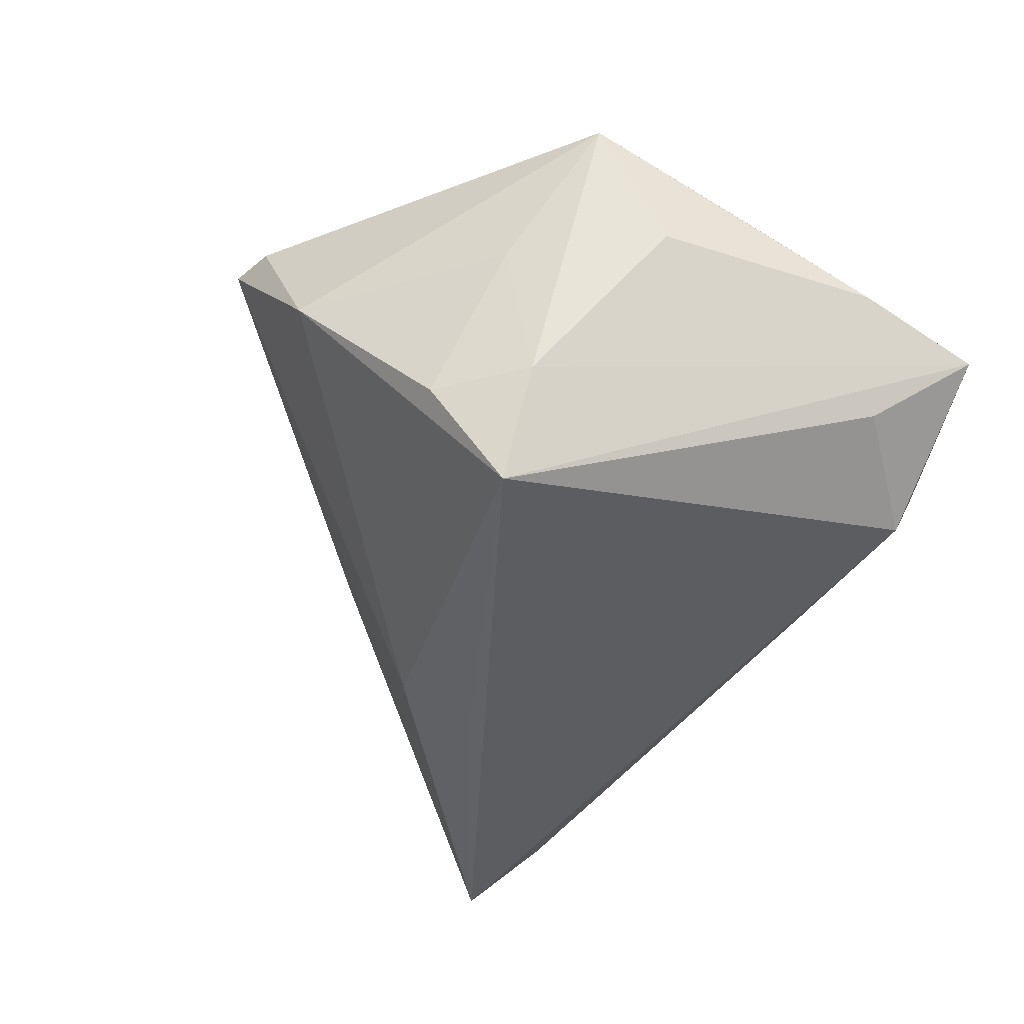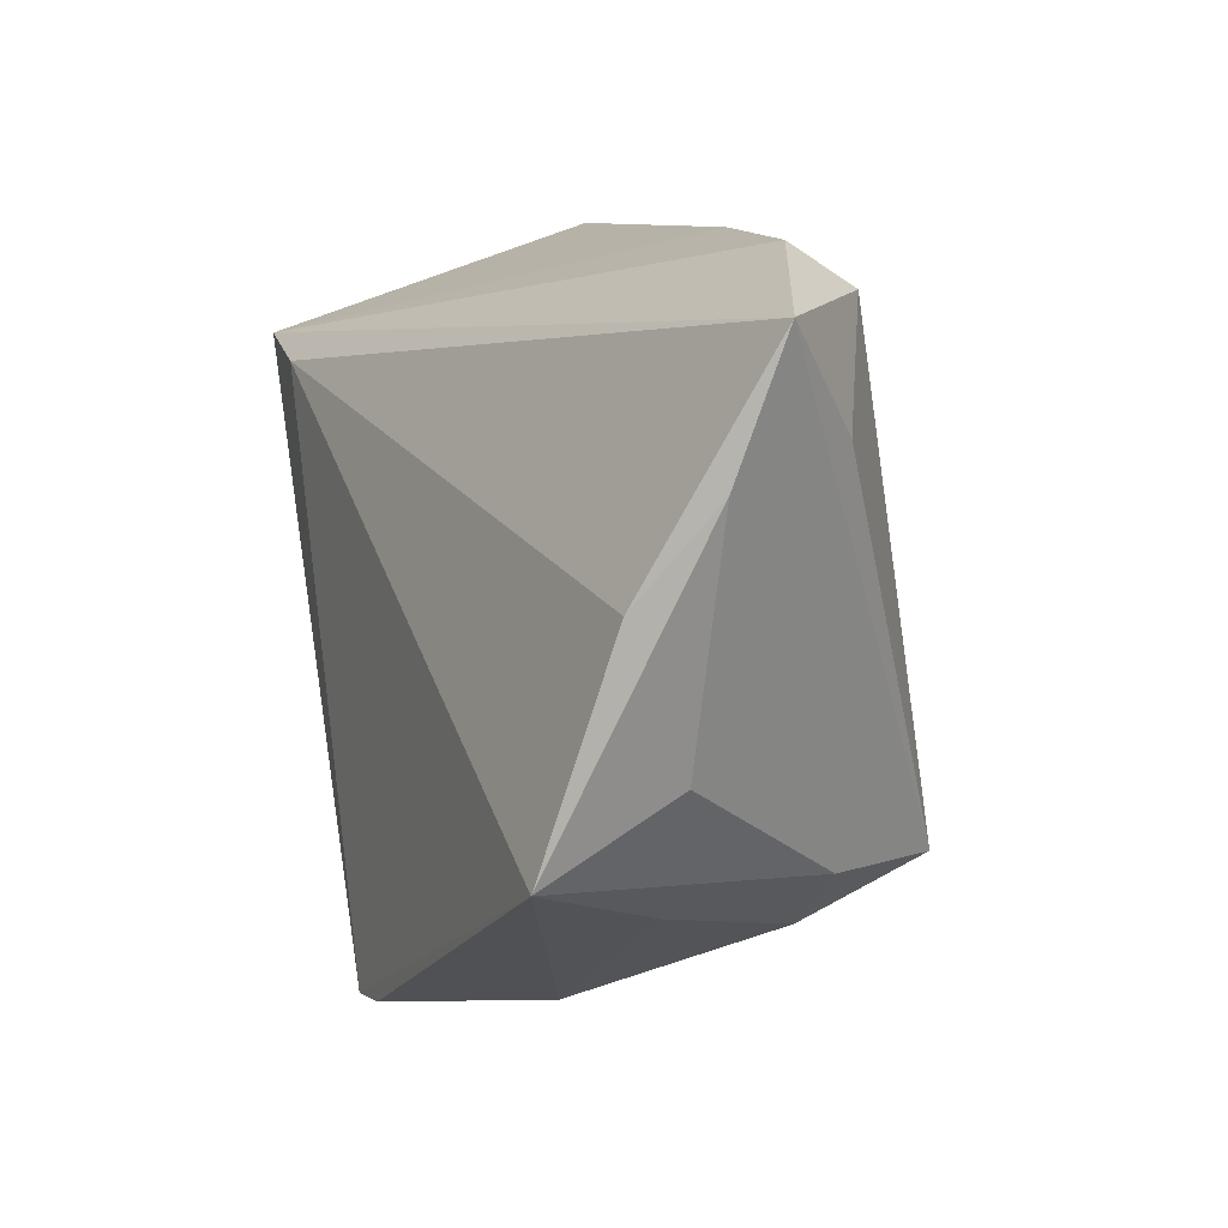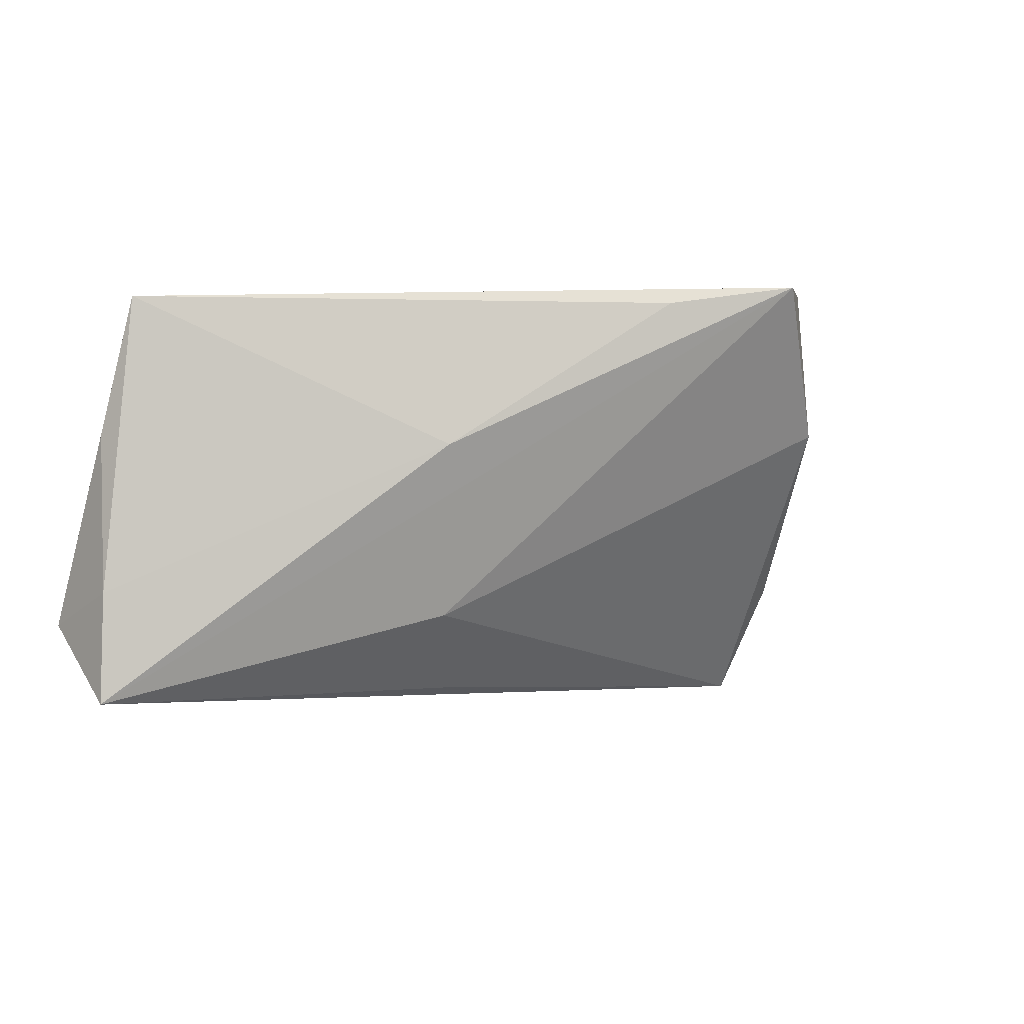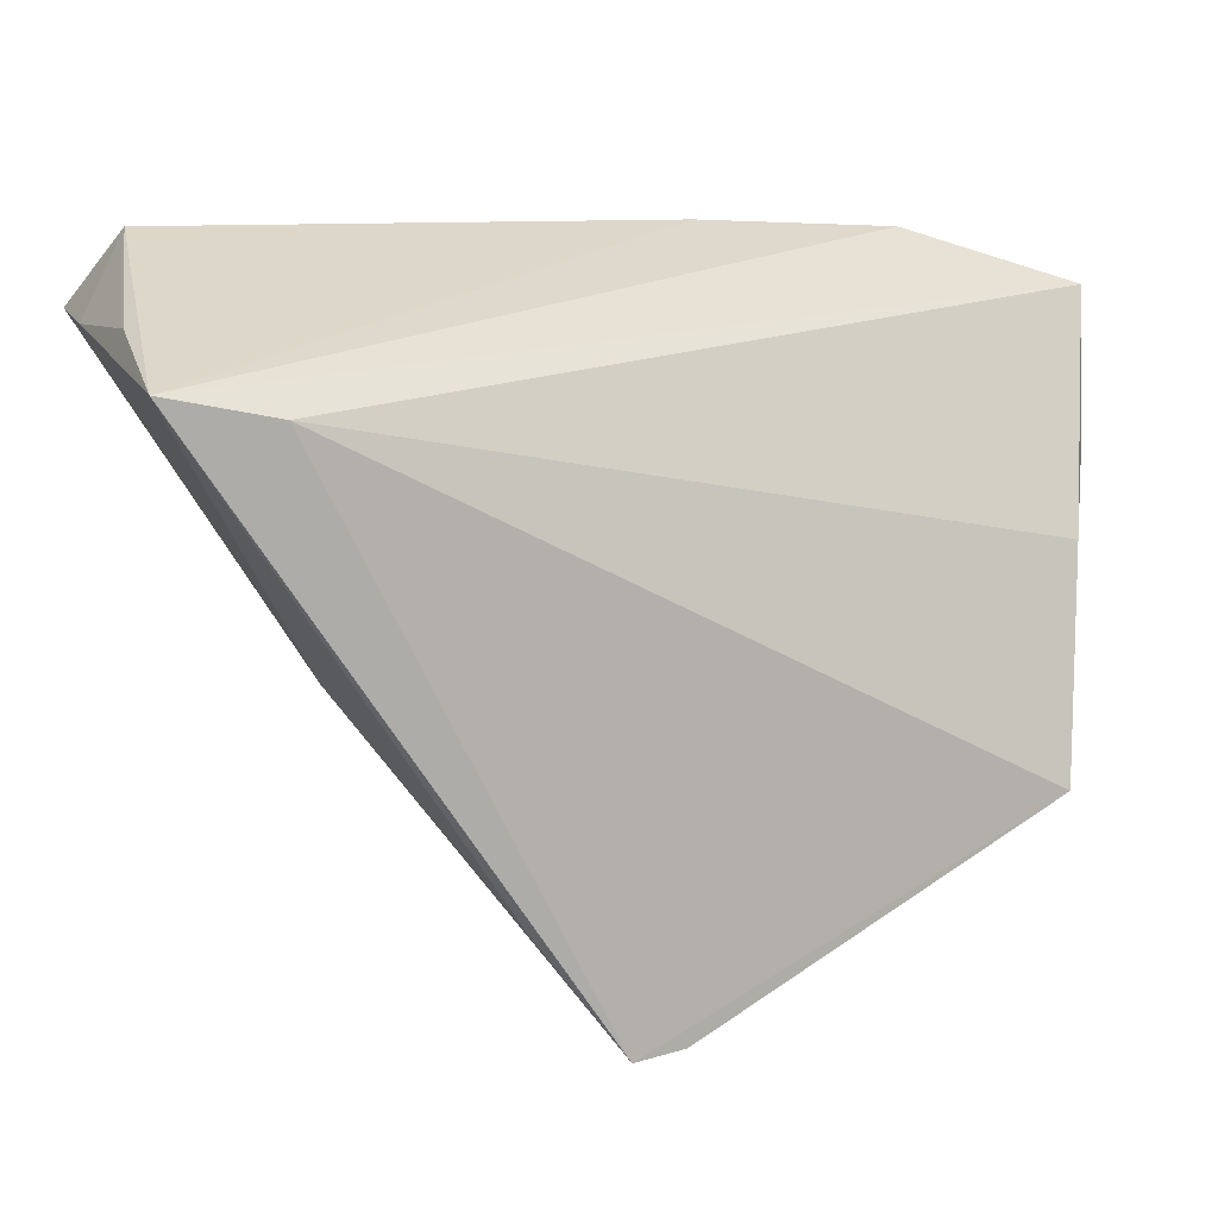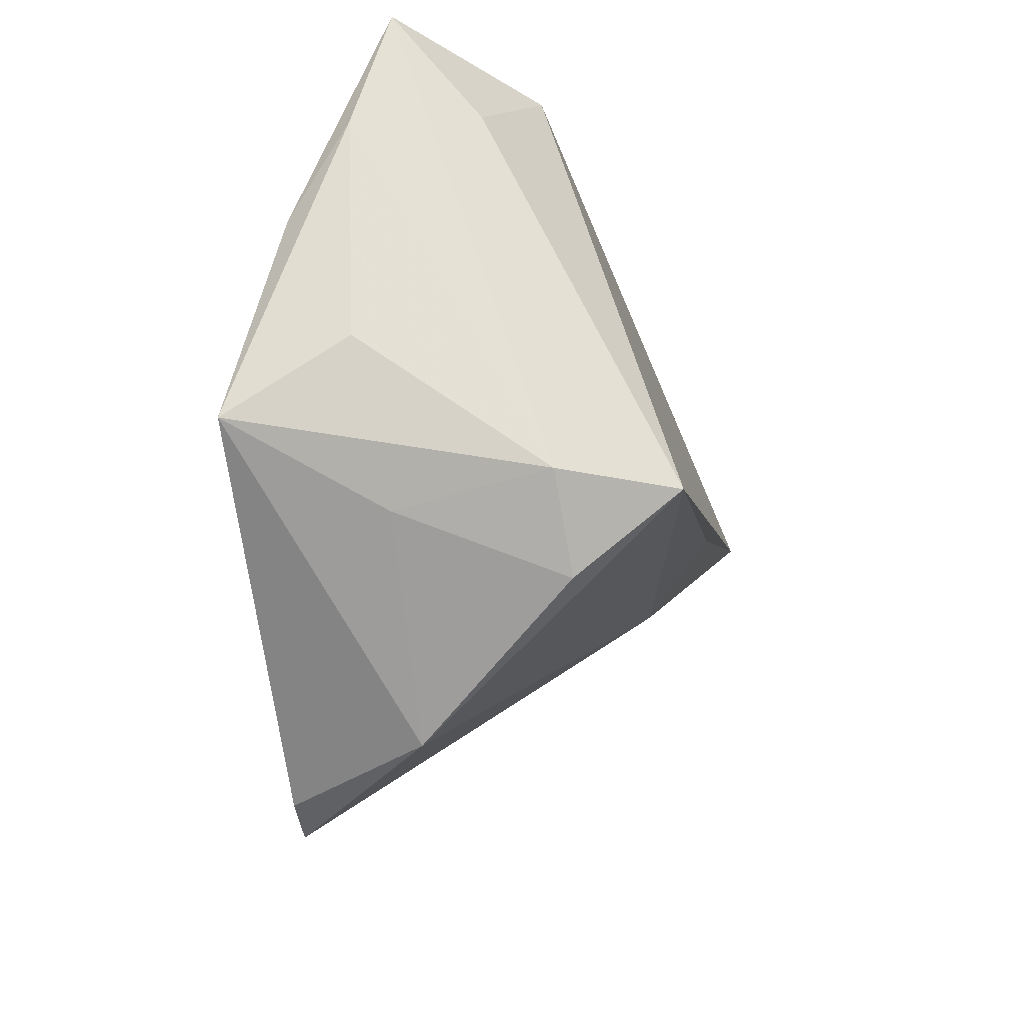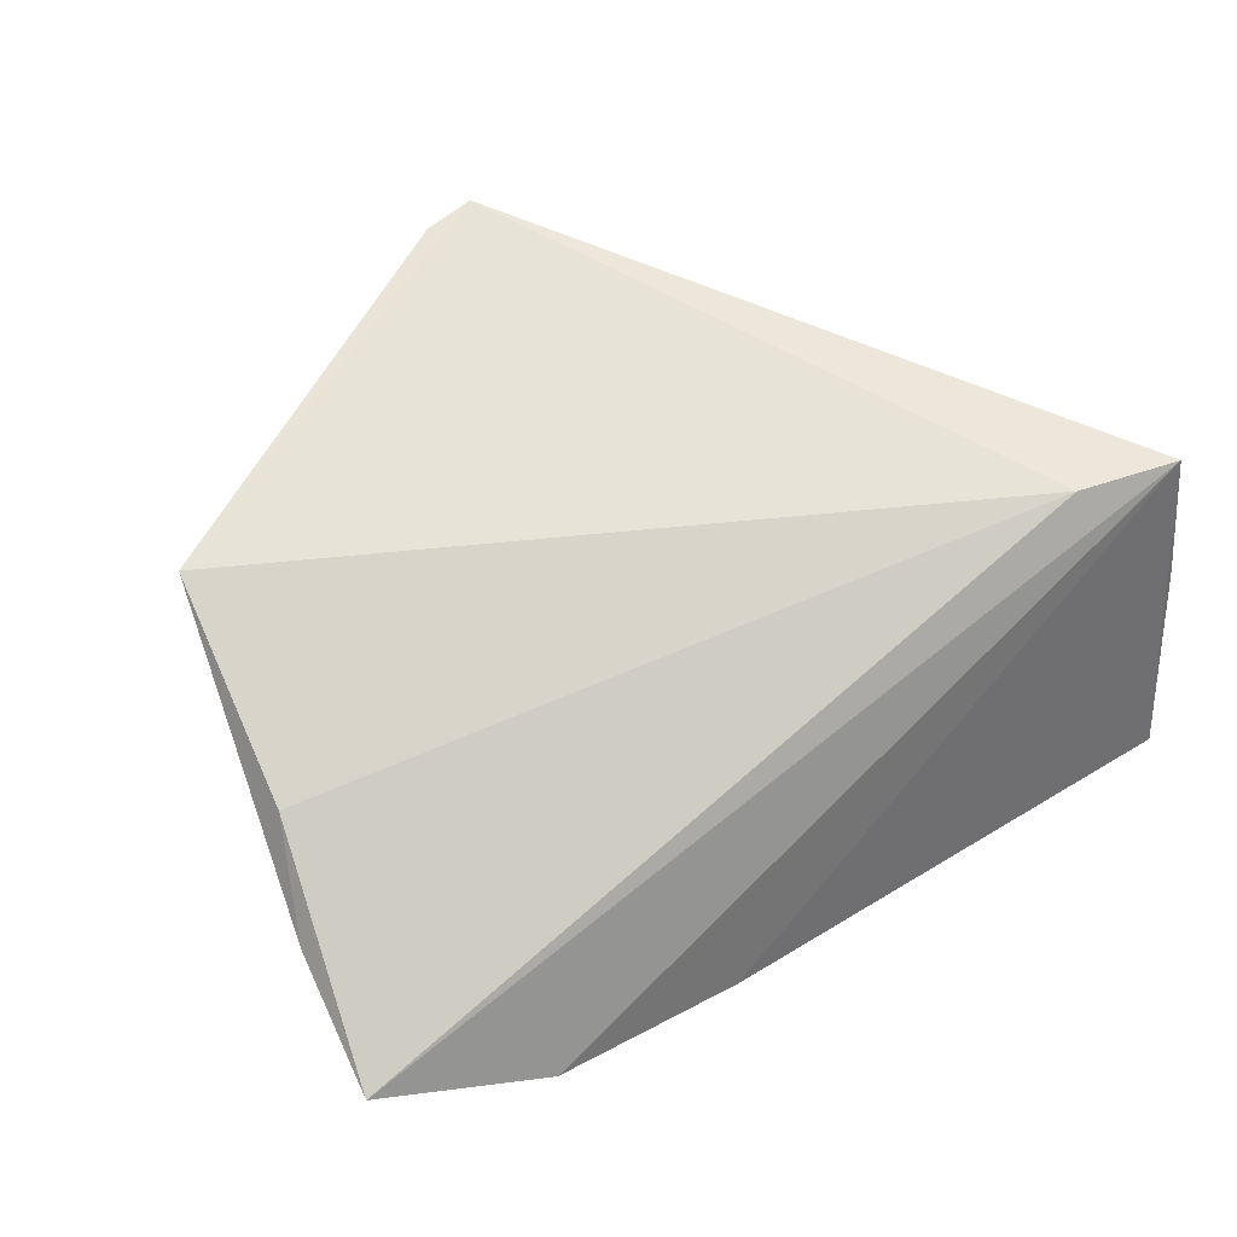
<metadata>
{"format":"obj","ext":"obj","renderer":"f3d","projection":"perspective","resolution":1024,"background":"white","views":[{"elev":-38.9,"azim":52.8,"up":"+Z"},{"elev":8.9,"azim":66.4,"up":"+Y"},{"elev":-5.8,"azim":-70.0,"up":"+Z"},{"elev":11.6,"azim":-22.2,"up":"+Y"},{"elev":-39.8,"azim":98.4,"up":"+Y"},{"elev":61.0,"azim":145.4,"up":"+Z"}]}
</metadata>
<code>
v 0.03708 0.0306 -0.01205
v 0.02774 -0.02918 -0.02681
v -0.04998 0.0364 -0.02009
v -0.0559 0.02643 -0.01656
v -0.01586 -0.002007 -0.02755
v -0.03569 -0.01066 0.002481
v 0.05517 0.02887 0.00431
v -0.01925 -0.03497 0.02193
v -0.05524 0.02758 0.00294
v -0.009256 -0.04889 0.02494
v -0.002966 -0.04815 0.02494
v -0.05505 0.02701 -0.03005
v 0.05269 0.0129 0.009424
v 0.02293 -0.03693 -0.01317
v 0.03333 -0.02888 -0.01243
v 0.04489 -0.01569 0.009472
v 0.01255 0.0364 -0.009712
v 0.03593 0.03539 -0.004553
v 0.03195 -0.03189 0.006711
v -0.04346 0.02007 0.02141
v 0.04758 0.001703 0.01754
v -0.05648 0.02284 0.01968
v 0.04302 -0.02486 0.02494
v 0.04742 0.01705 -0.0059
v 0.006658 -0.04738 0.007162
v -0.02654 -0.006291 -0.01846
f 1 2 12
f 26 10 12
f 25 26 2
f 10 26 25
f 24 7 2
f 2 1 24
f 24 1 7
f 23 16 13
f 2 7 15
f 15 16 23
f 7 13 15
f 15 13 16
f 12 2 5
f 5 26 12
f 2 26 5
f 23 10 11
f 11 25 23
f 10 25 11
f 12 10 6
f 3 1 12
f 23 13 21
f 21 13 7
f 20 10 23
f 23 21 20
f 20 21 7
f 23 25 19
f 19 15 23
f 14 25 2
f 2 15 14
f 14 19 25
f 15 19 14
f 12 6 4
f 4 3 12
f 8 6 10
f 7 1 18
f 10 20 22
f 22 8 10
f 6 8 22
f 22 4 6
f 22 20 7
f 7 18 22
f 1 3 17
f 17 18 1
f 3 22 17
f 17 22 18
f 3 4 9
f 9 22 3
f 4 22 9

</code>
